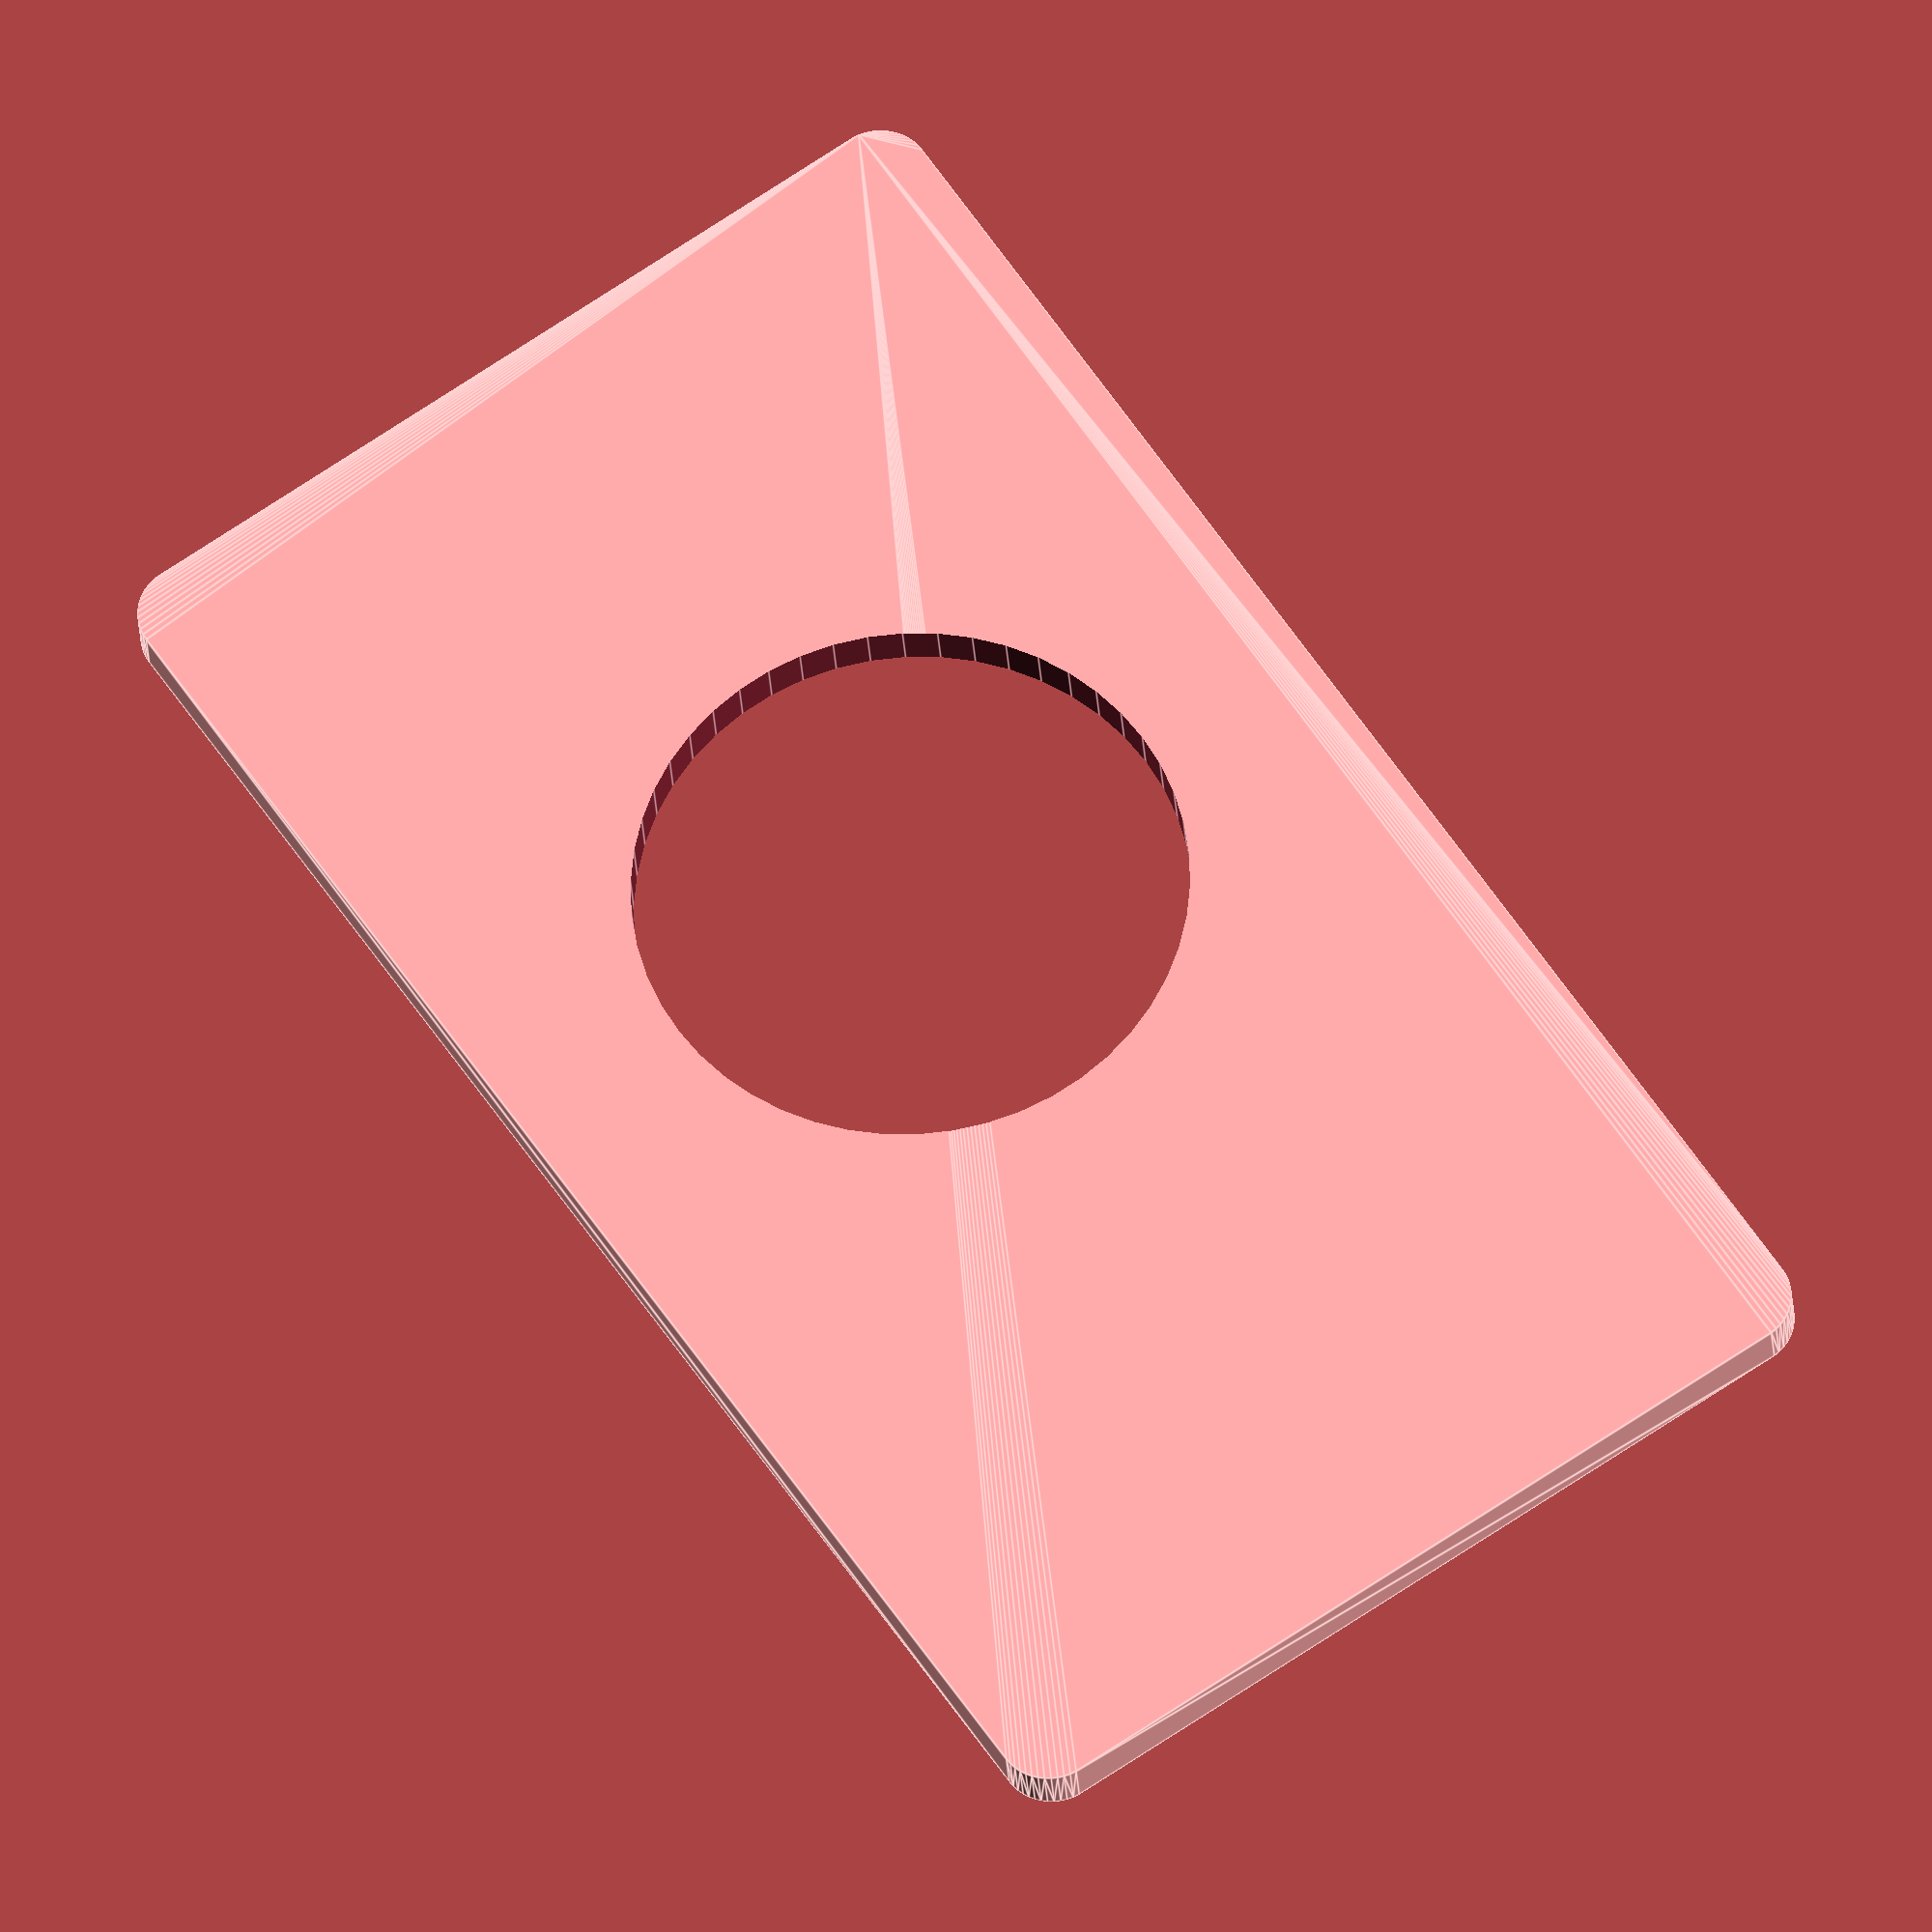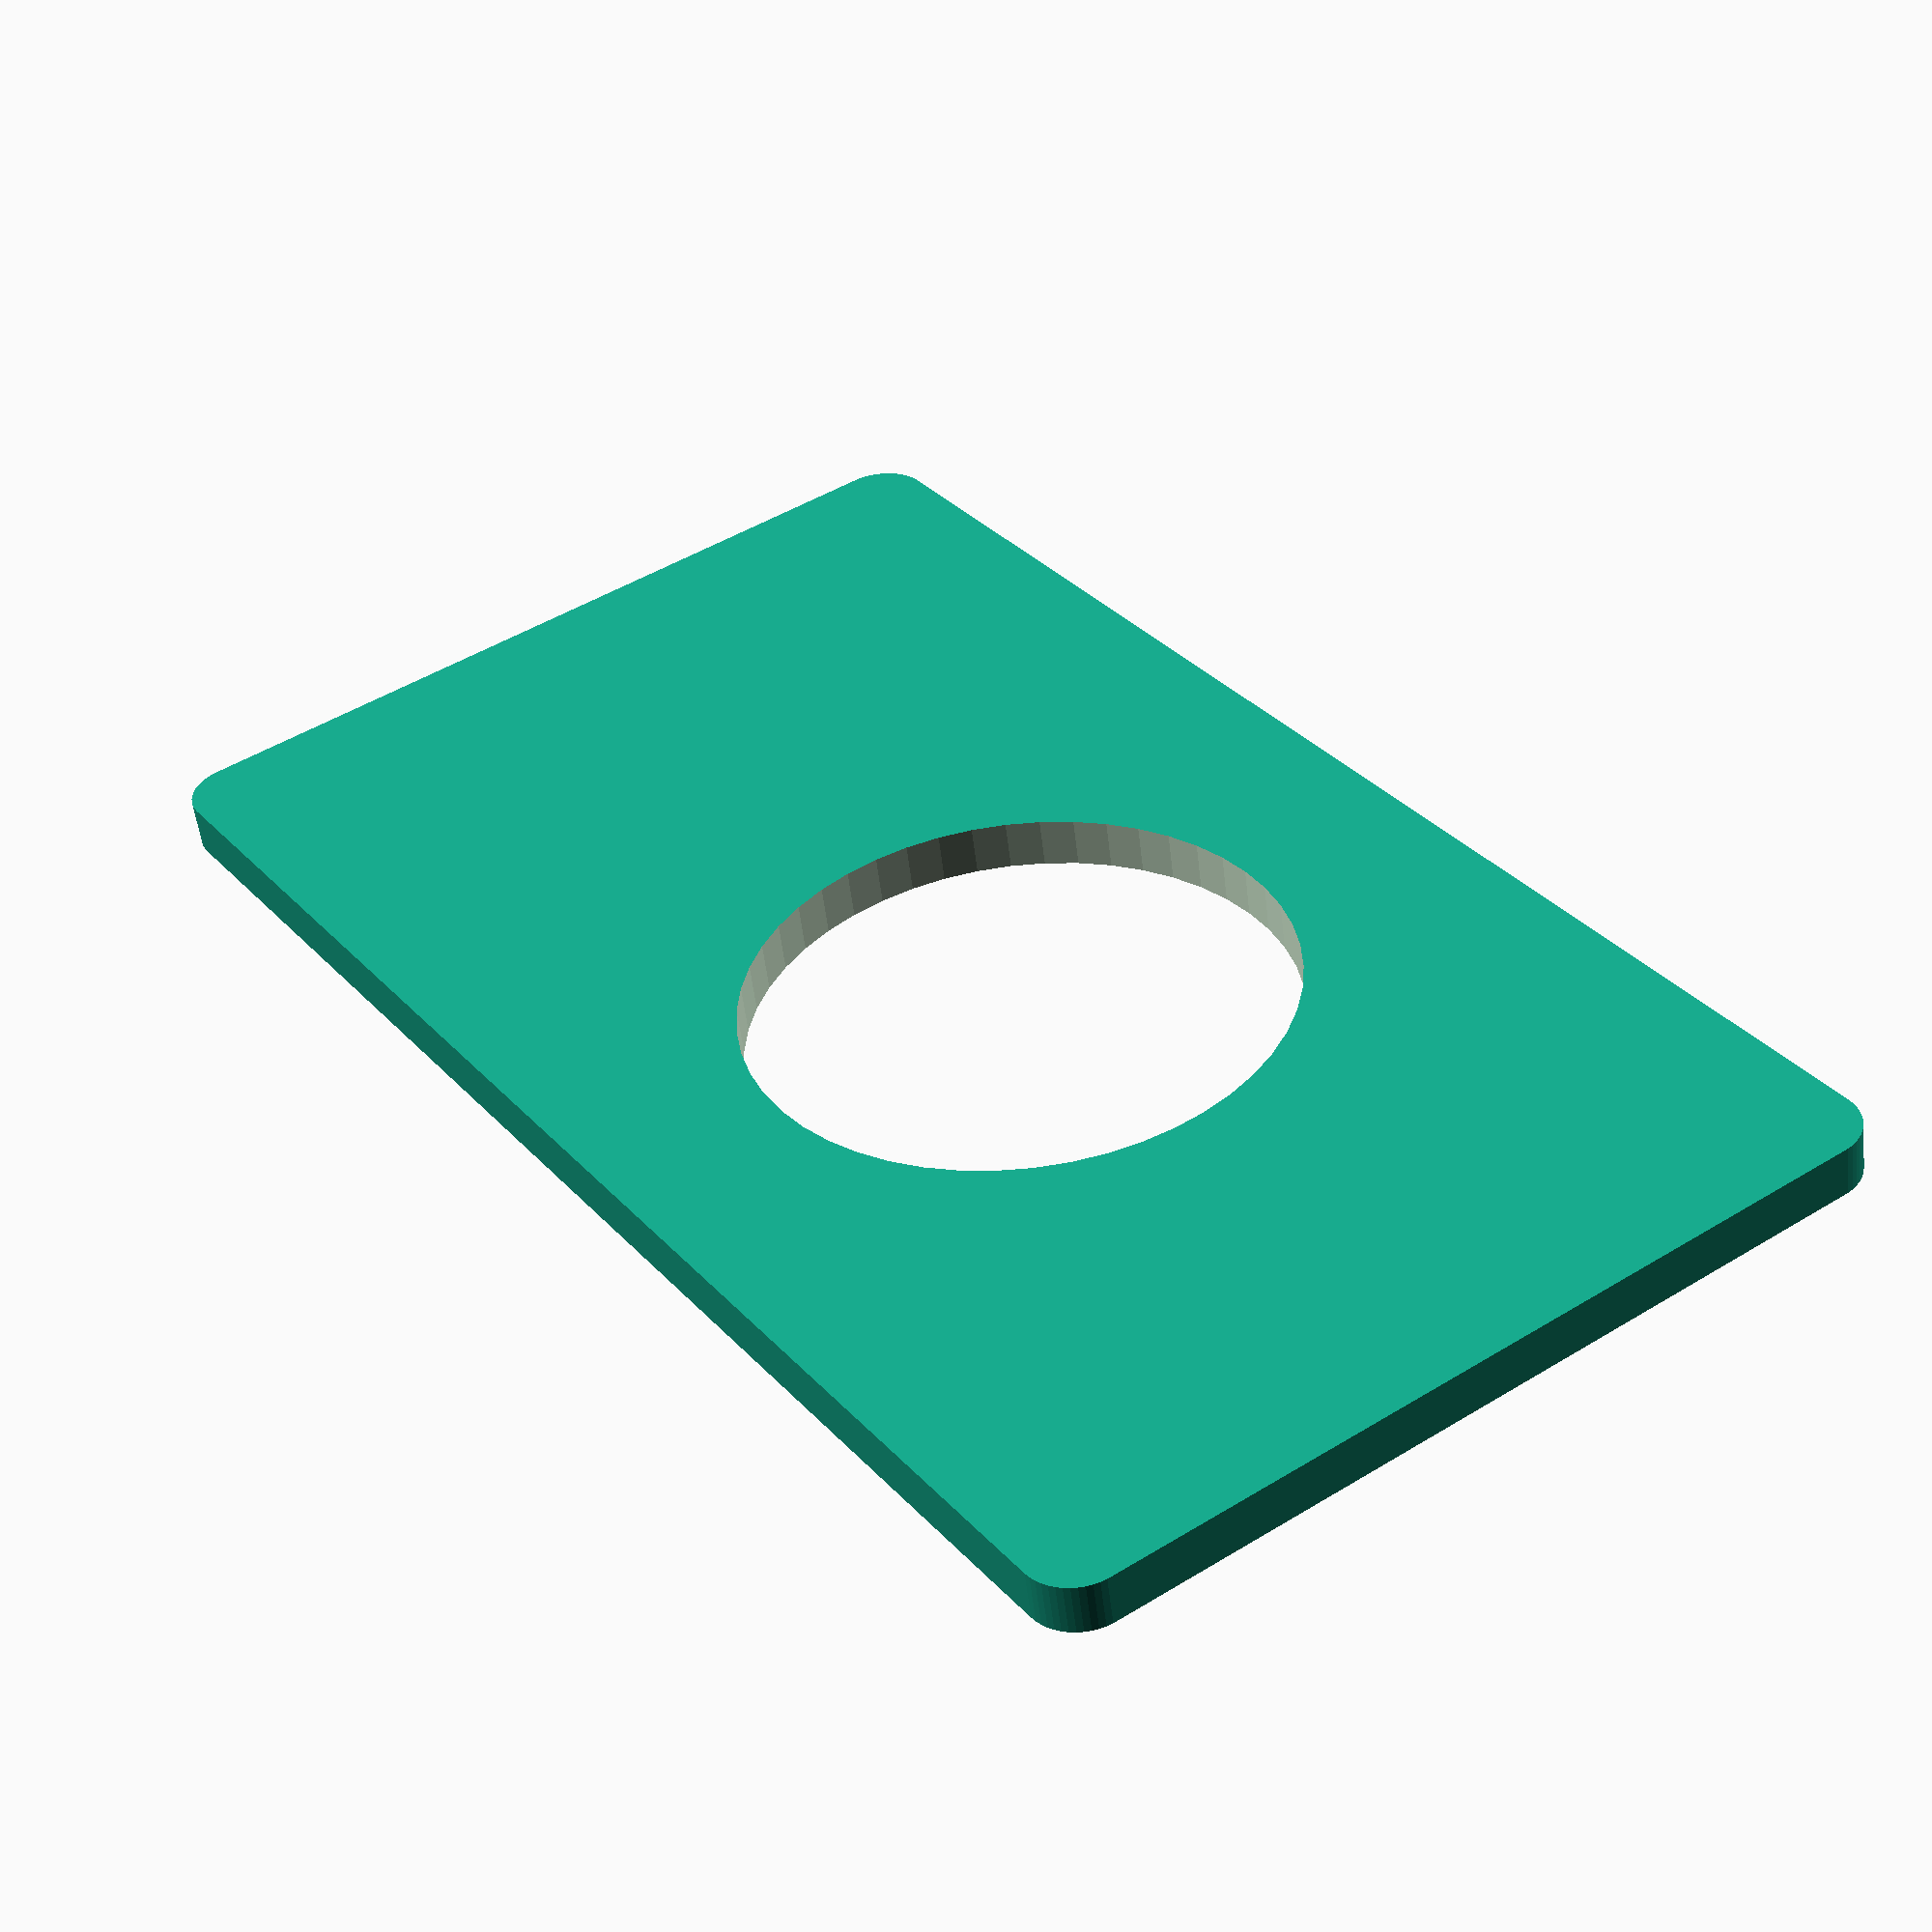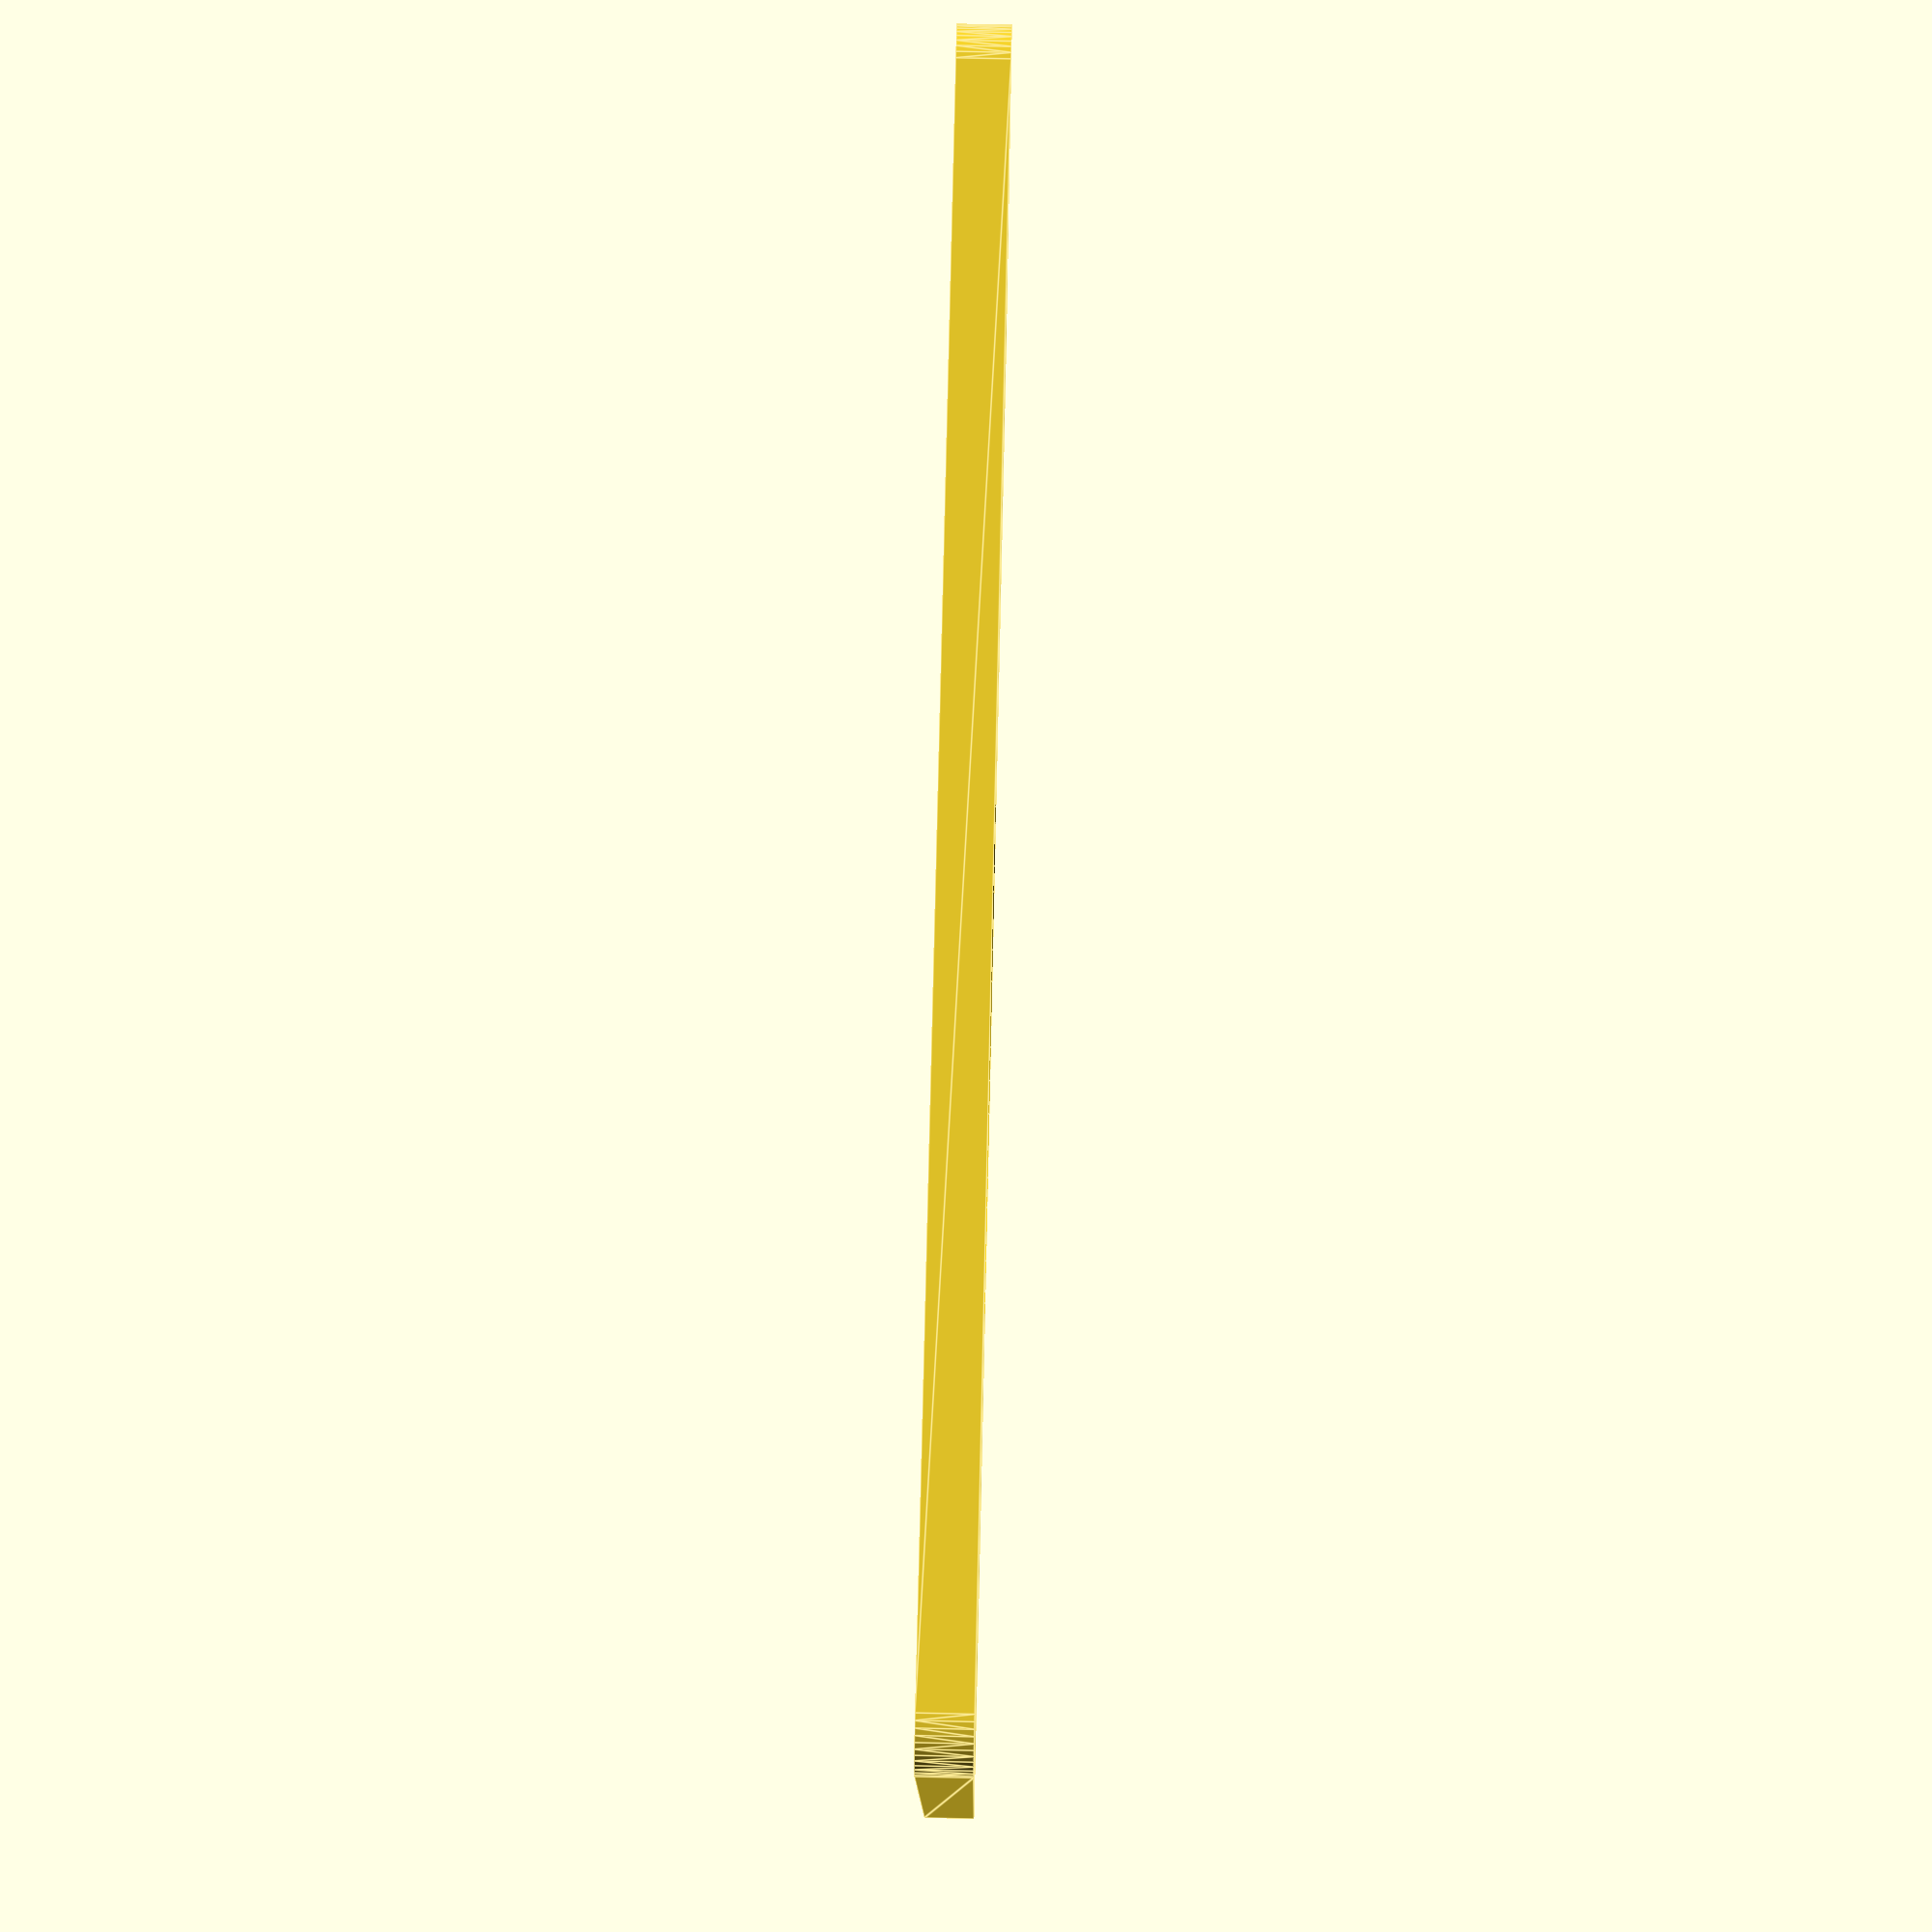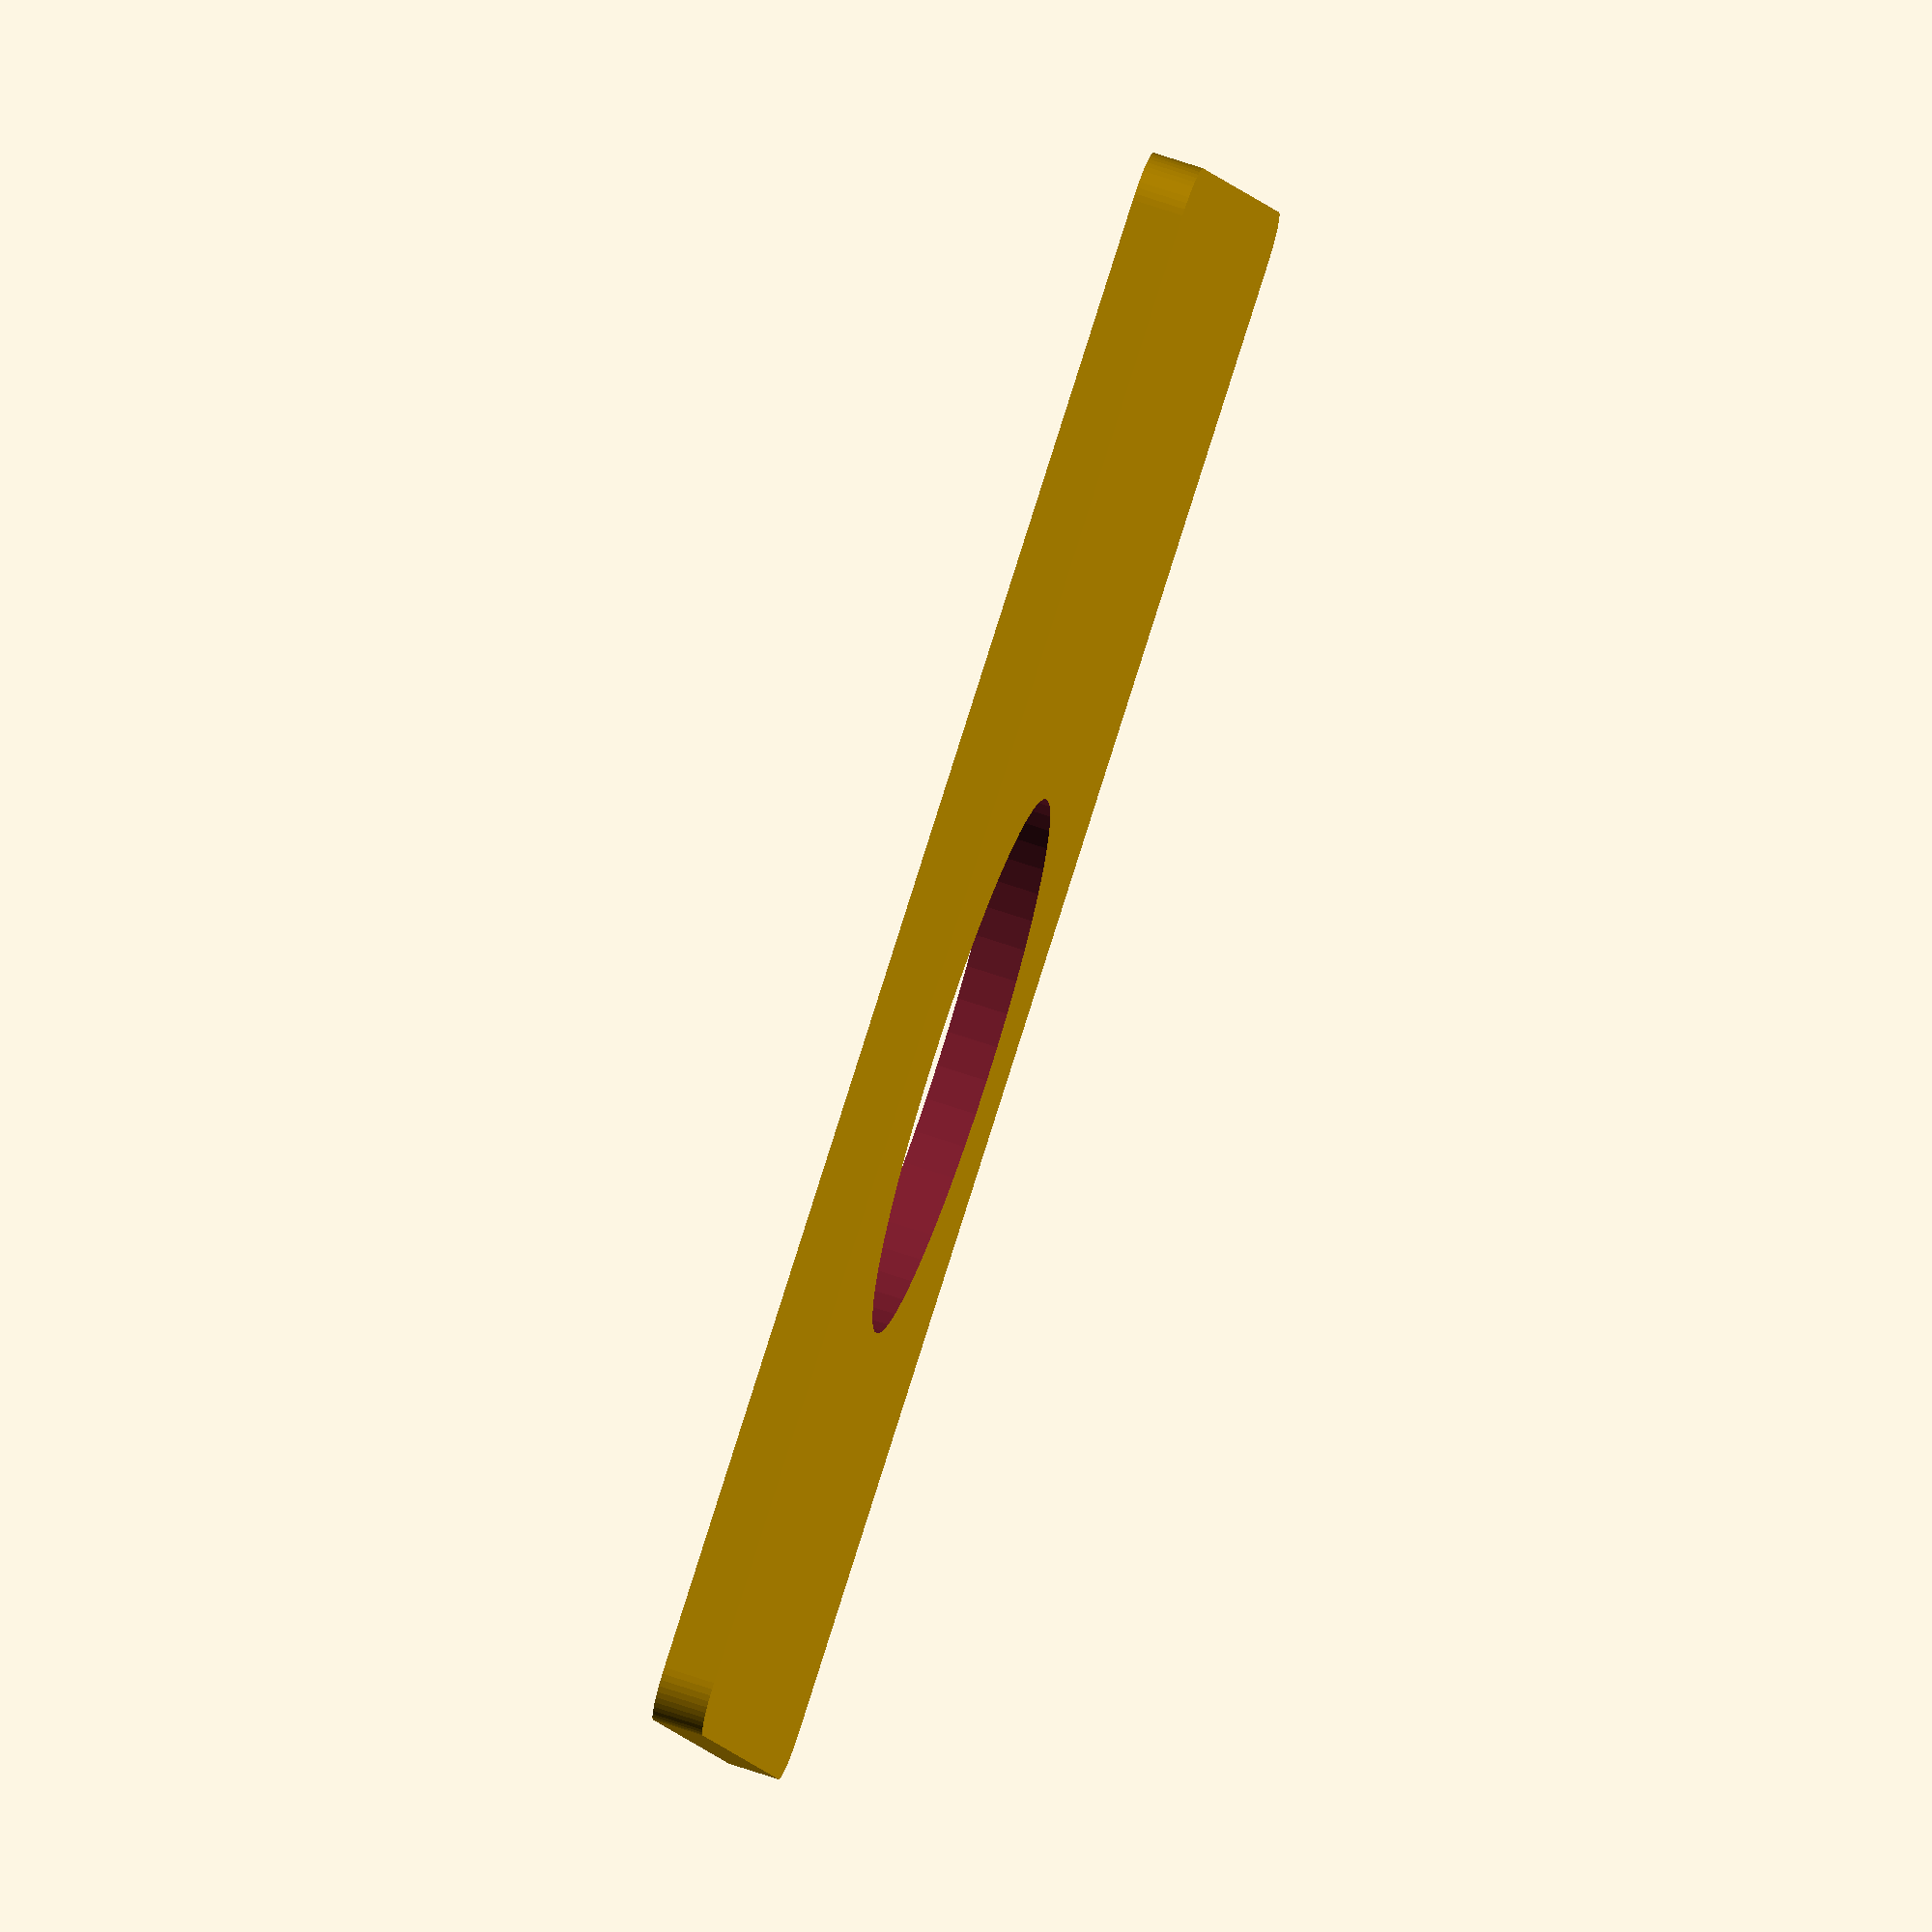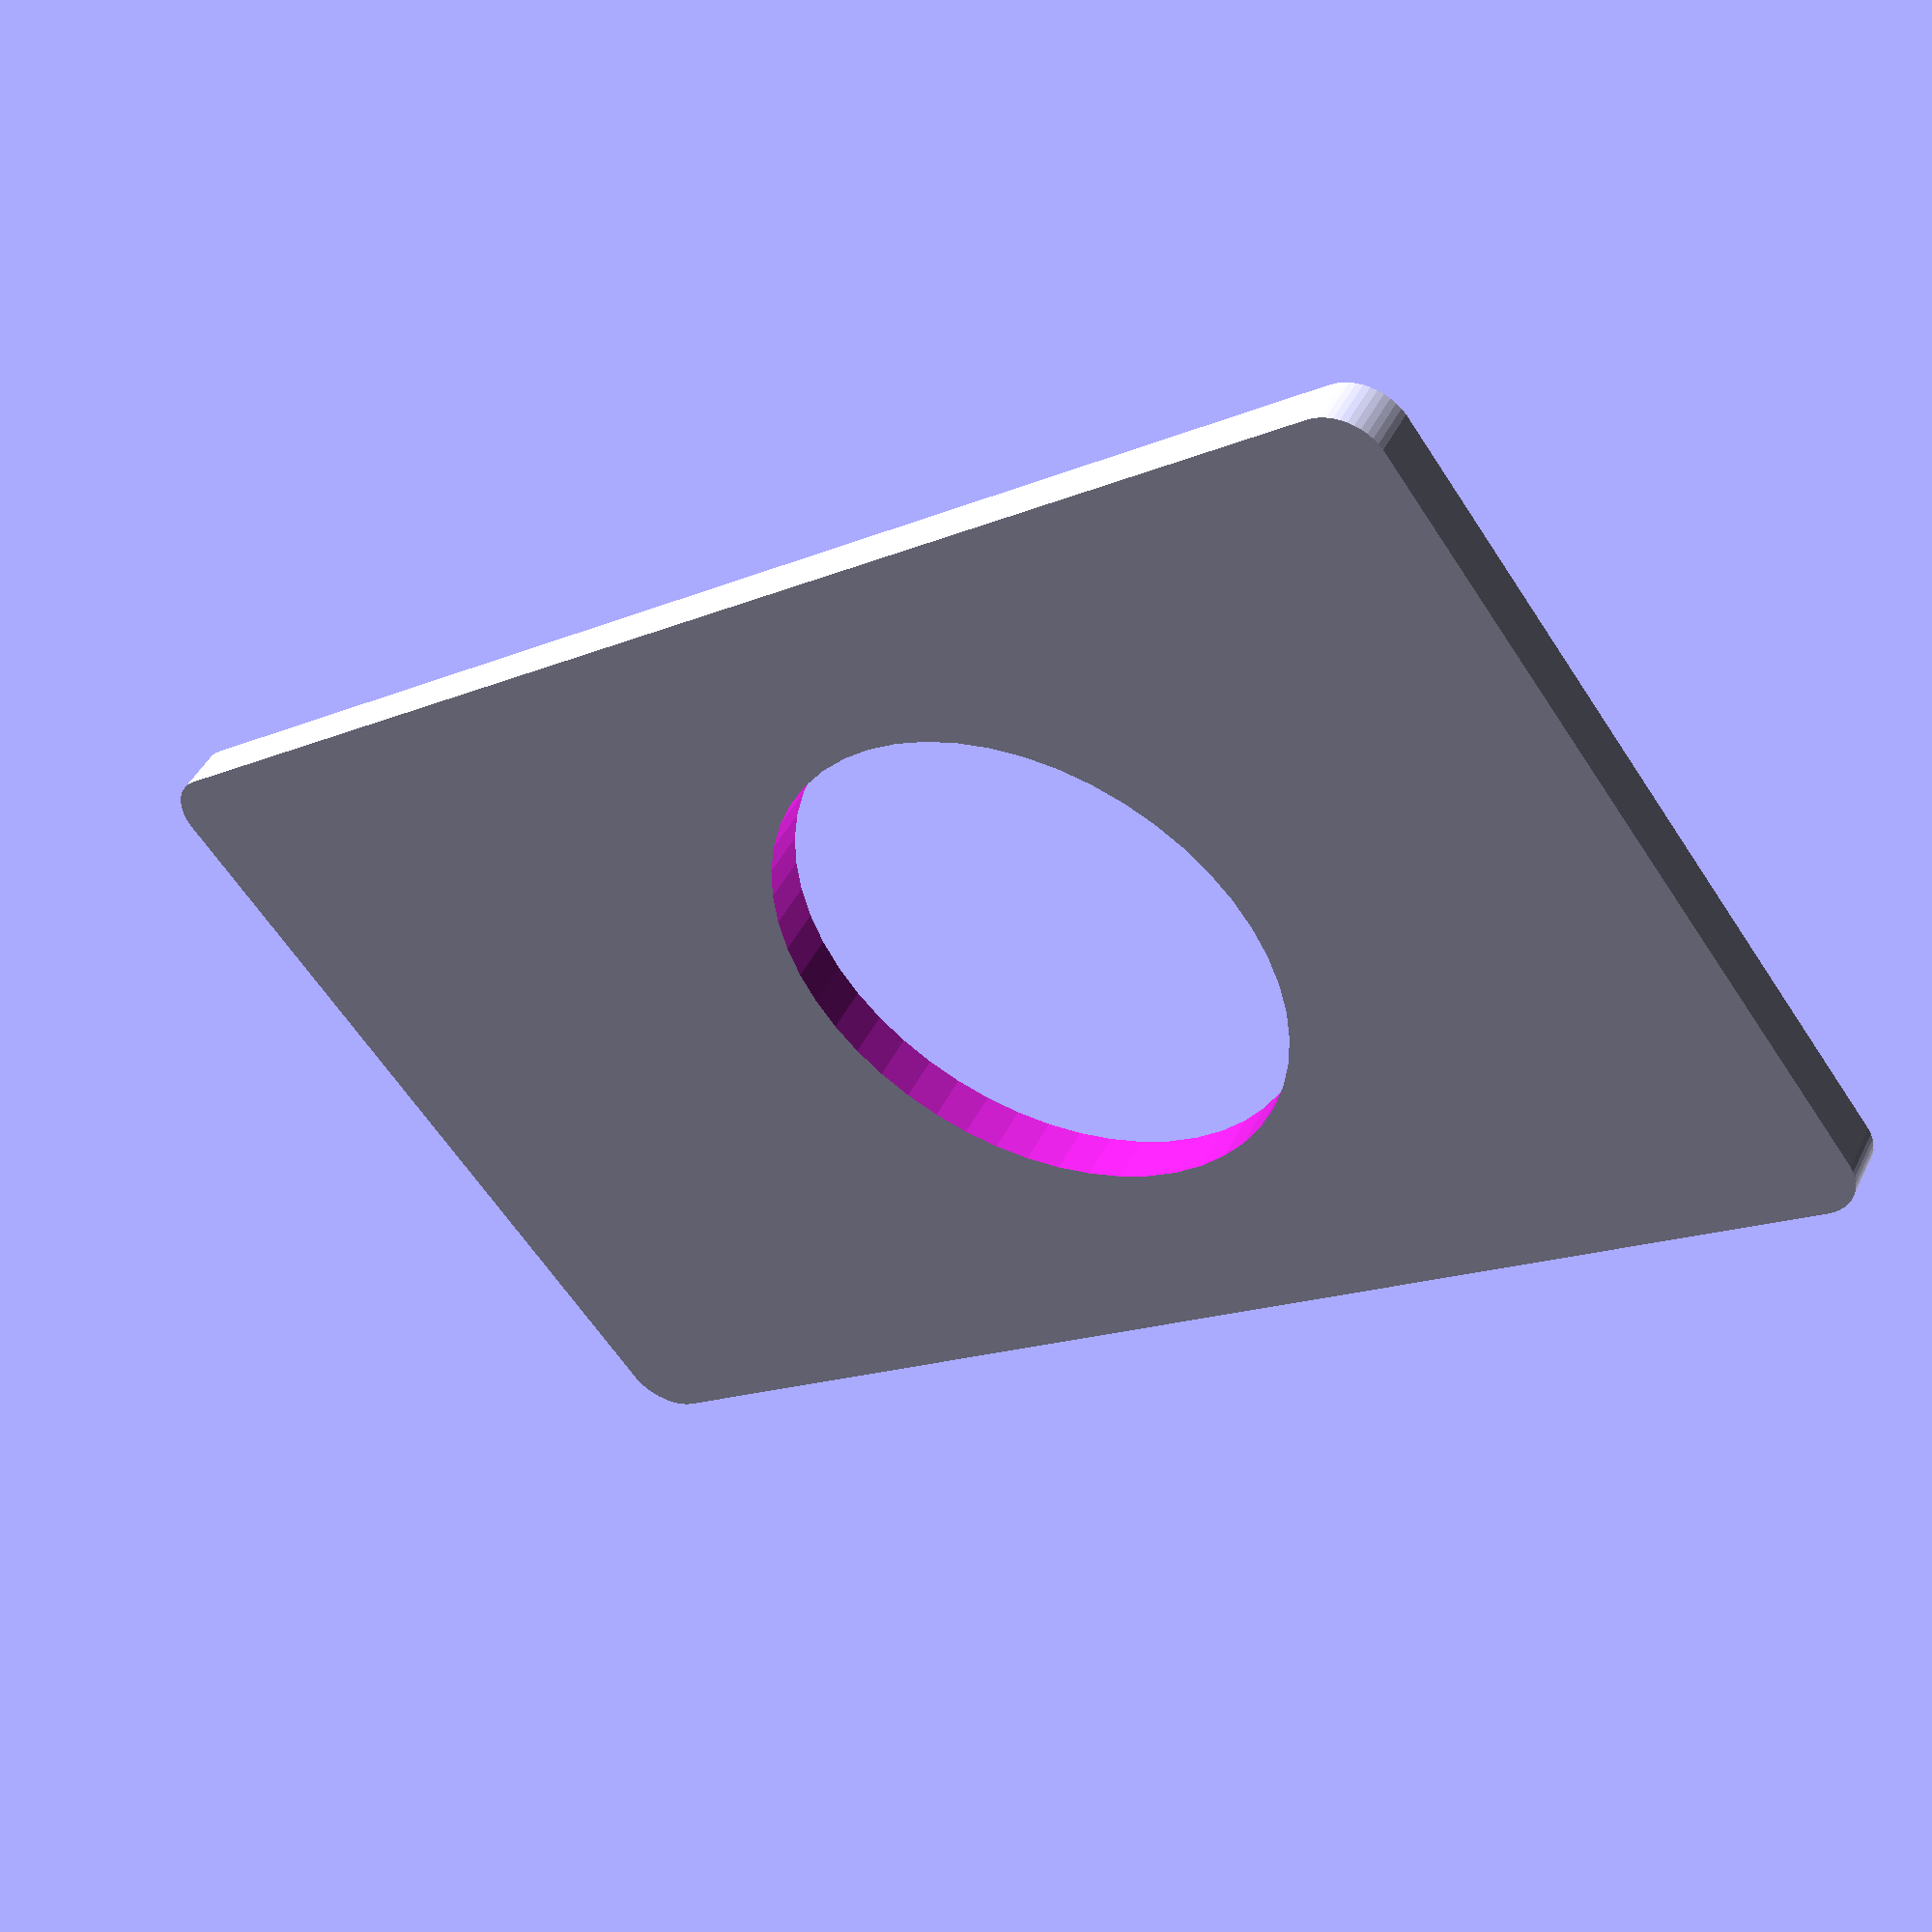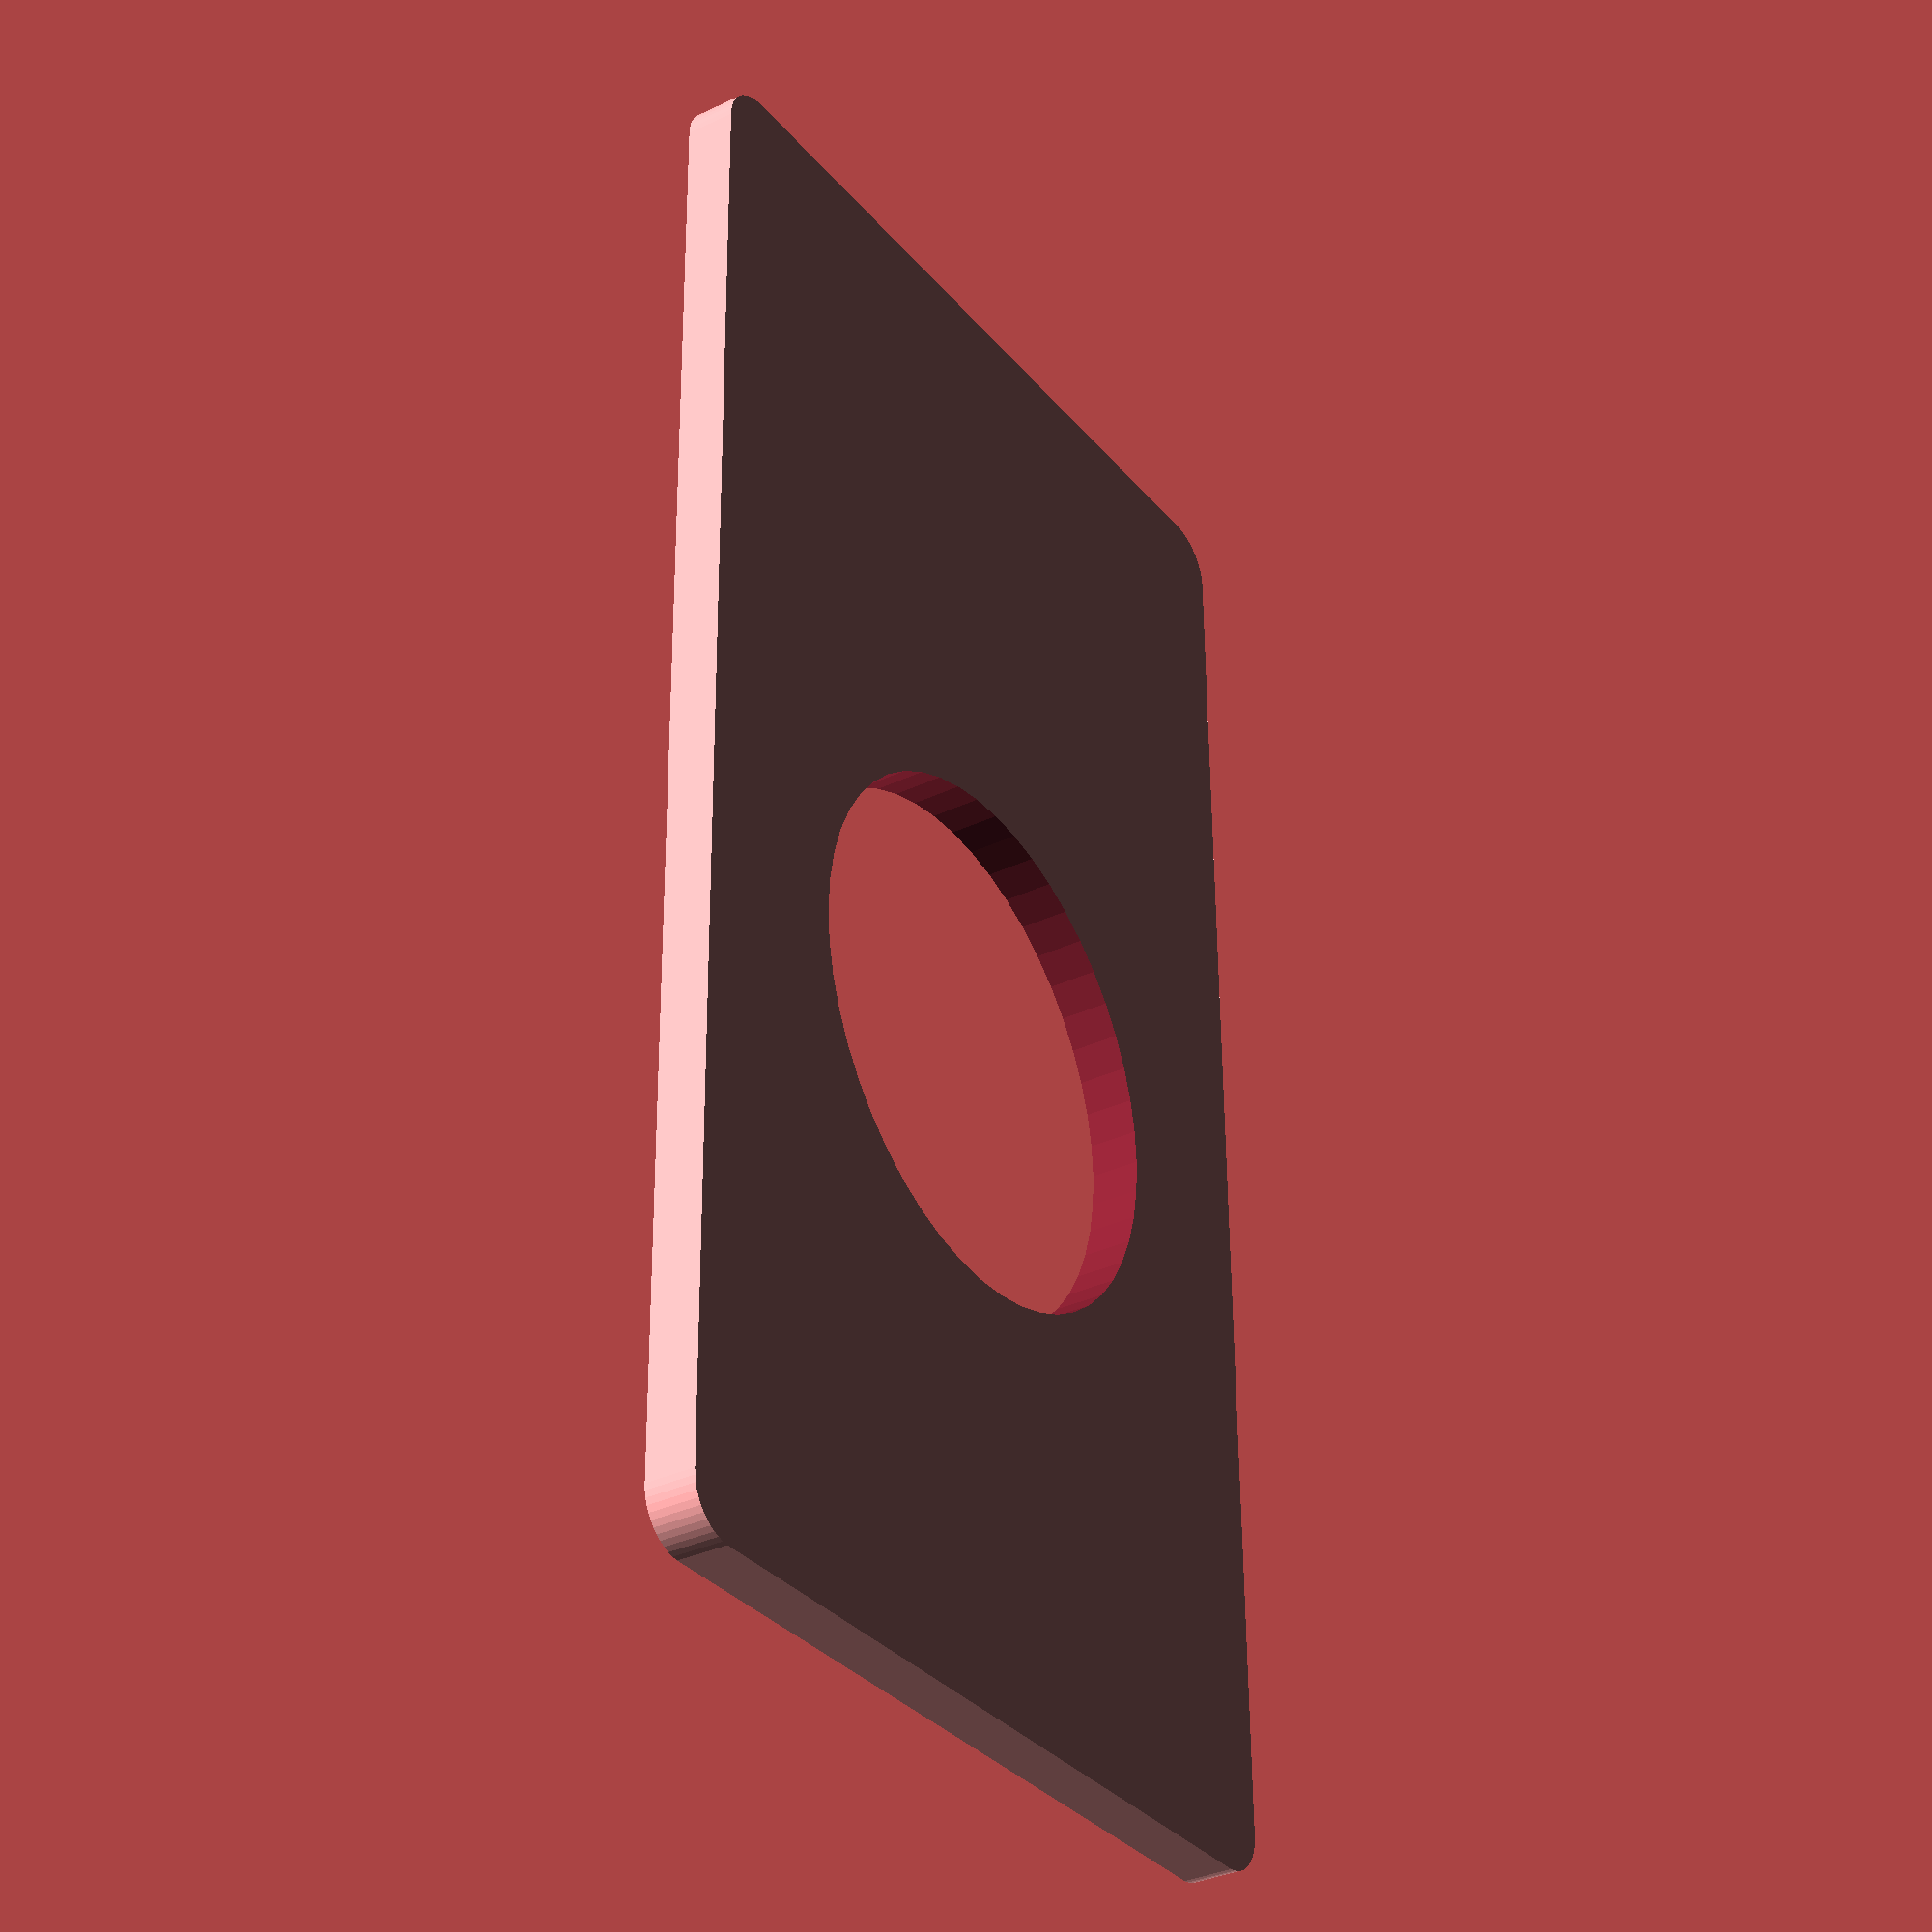
<openscad>
$fn=50;

lock_height = 93.0;
lock_width = 63.5;

margin_y = 27.0;
margin_x = 8;

plate_height = lock_height + 2 * margin_y;
plate_width = lock_width + 2 * margin_x;

hole_diameter = 53.5;
hole_top_to_lock_top = 29;

thickness = 2.5;
rounding_radius = 5;

hole_offset = hole_top_to_lock_top - (lock_height/2 - hole_diameter/2);
echo(lock_height/2 - hole_diameter/2, hole_offset);

module plate() {
    minkowski() {
        cube([plate_width, plate_height, thickness], center = true);
        cylinder(r = rounding_radius, h = thickness);
    }
}

module lock_cutout() {
    translate([0, hole_offset, 0])
        cylinder(thickness*5, d = hole_diameter, center=true);
}

module finished_plate() {
    difference() {
        plate();
        lock_cutout();
    }
}

finished_plate();

</openscad>
<views>
elev=206.6 azim=214.0 roll=356.6 proj=o view=edges
elev=233.1 azim=325.3 roll=173.4 proj=p view=solid
elev=287.9 azim=264.5 roll=271.3 proj=p view=edges
elev=288.8 azim=253.4 roll=288.5 proj=o view=solid
elev=314.2 azim=307.0 roll=205.3 proj=p view=wireframe
elev=213.8 azim=359.3 roll=237.0 proj=p view=solid
</views>
